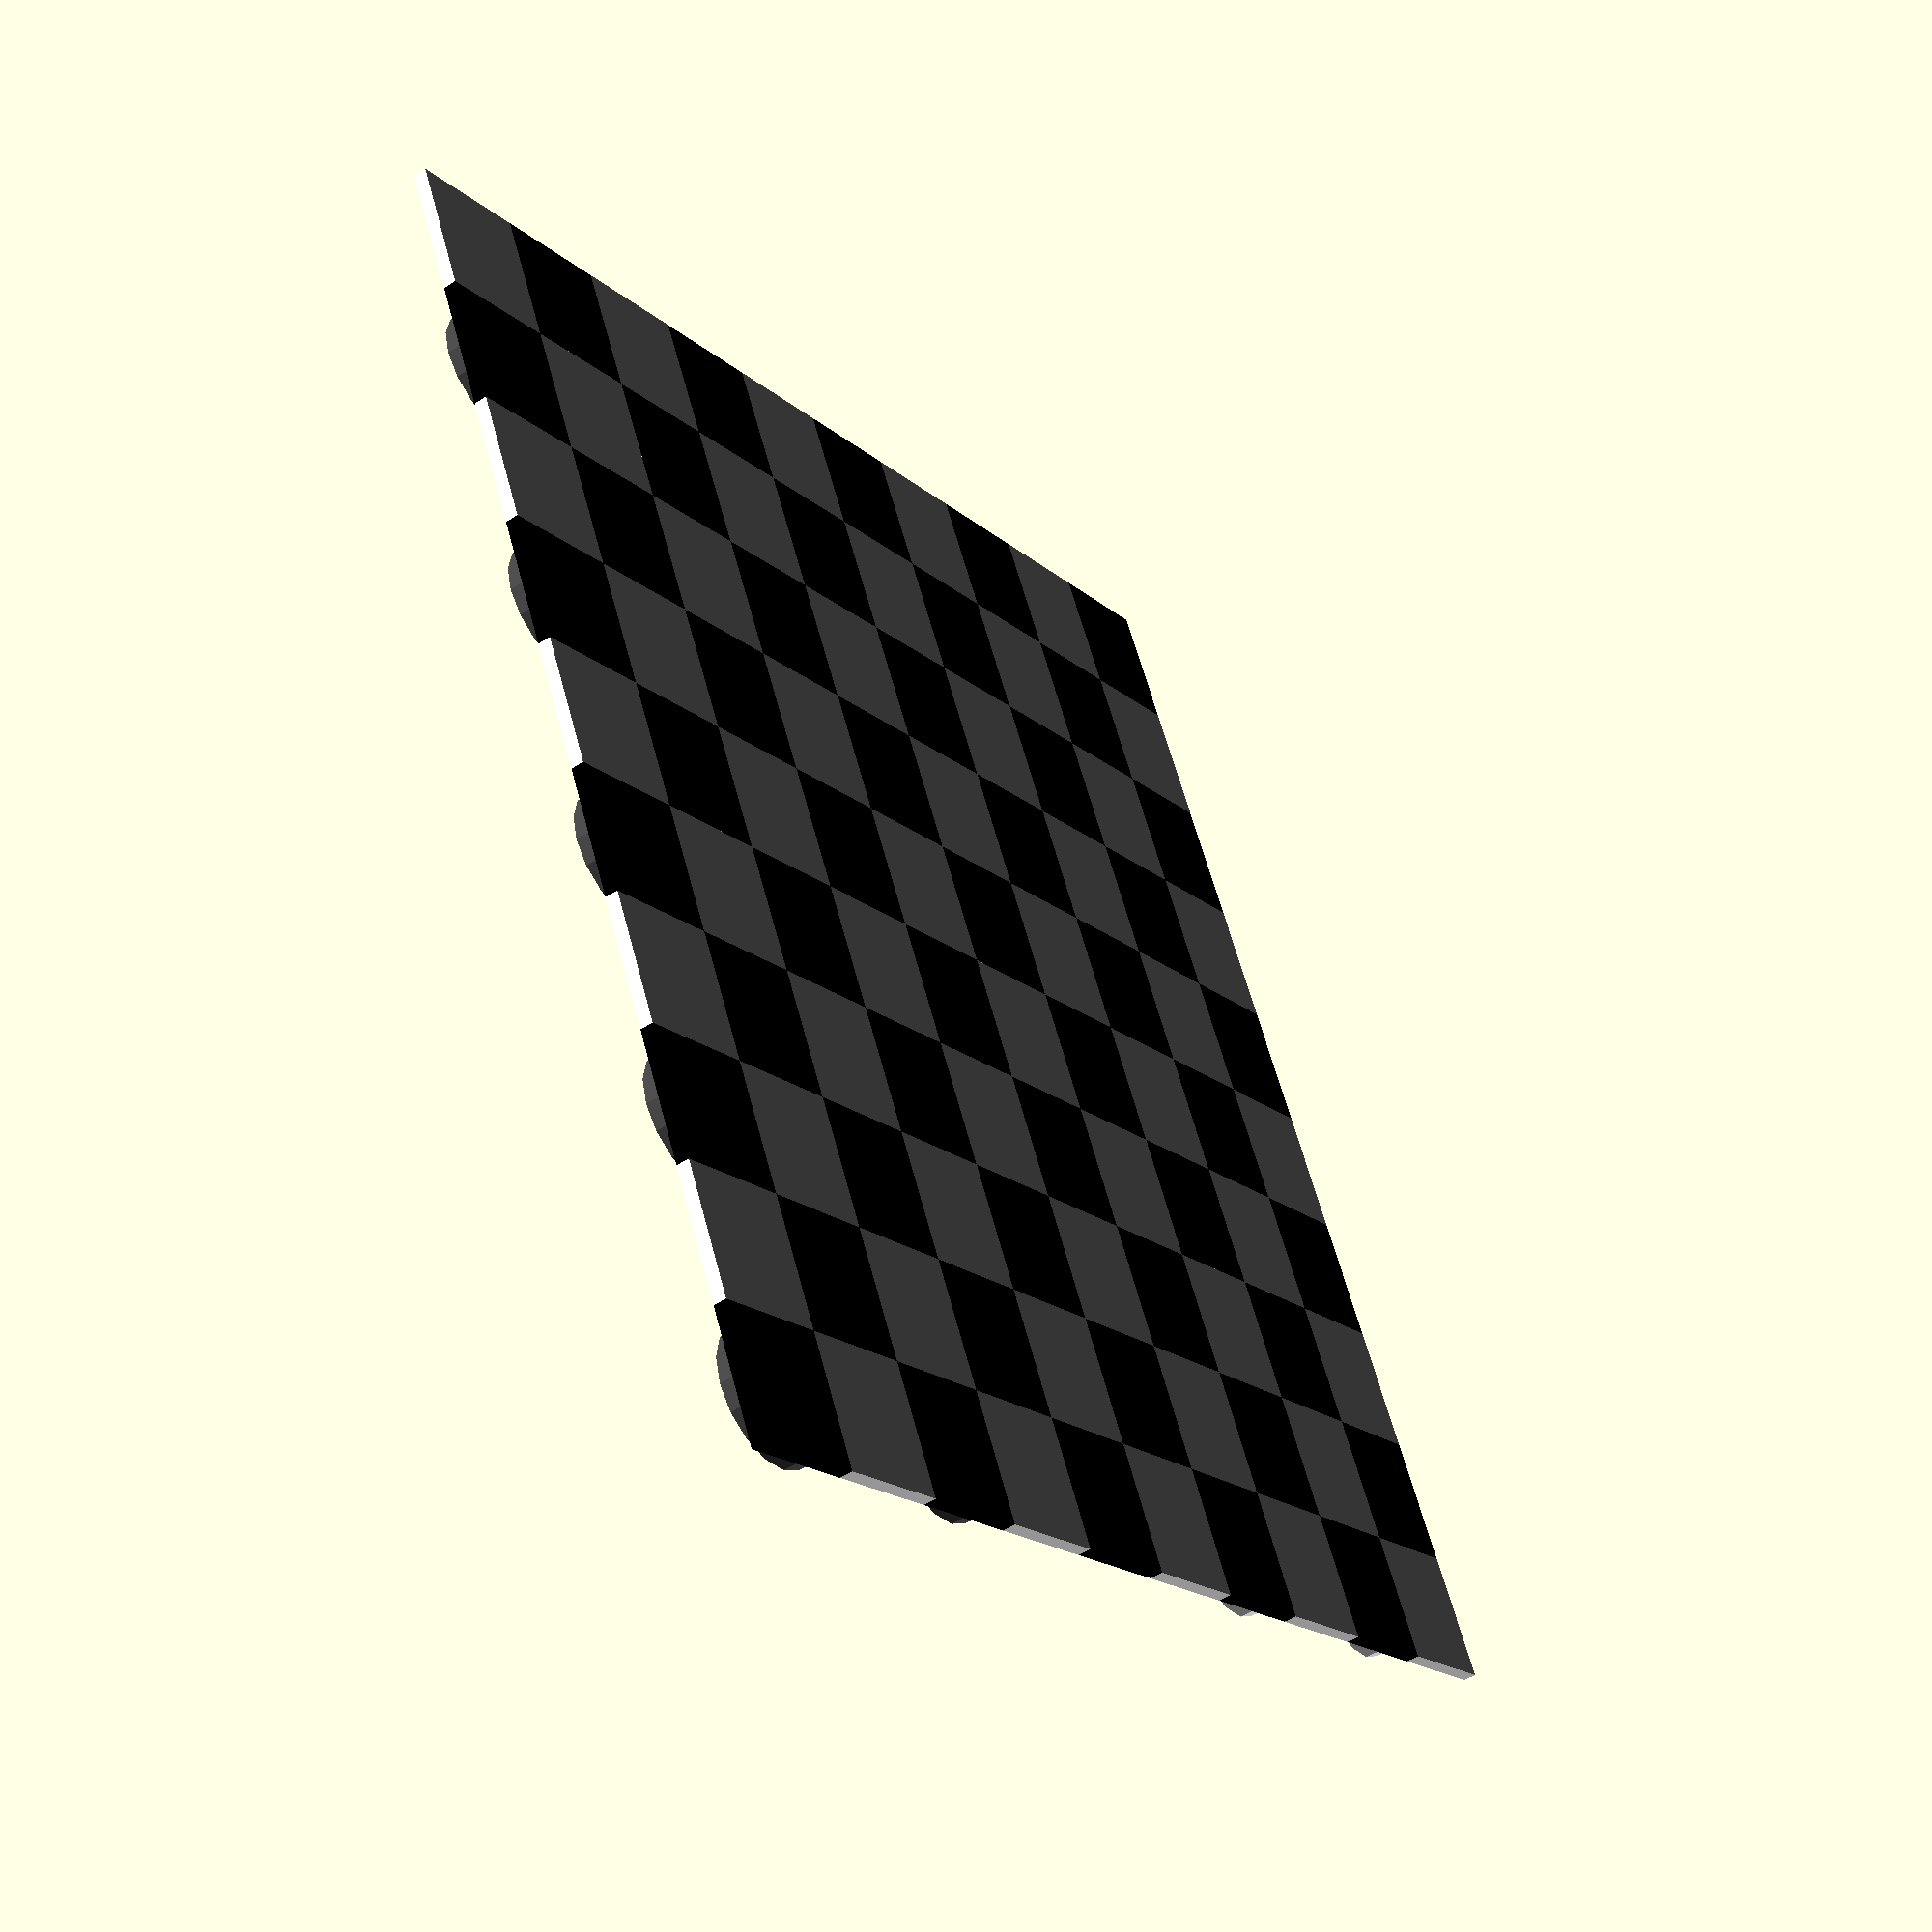
<openscad>


module damier(taille,epaisseur)
{
    // double boucle de 10 permettant de créer le dammier
    for (i = [1:10])
        {
            for (j = [1:10])
            {
                // couleurDamier permet d'alterner le noir et le blanc grace au modulo de i+j qui donne 1 avec i,j impair et 0 quand i+j sont pair
                couleurDamier = [(i+j)%2,(i+j)%2,(i+j)%2];
                
                blanc = 1;
                noir = 68/255;
                
                // couleurPion permet de mettre les pions dont le j est inferieur a 5 en blanc et les pions avec j  supérieur a 5 en noir
                couleurPion = [j<5?blanc:noir,j<5?blanc:noir,j<5?blanc:noir];
                
                // translation du cube de base [10,10] pour créer la surface total du dammier
                color(couleurDamier)translate ([i*taille,j*taille,0])cube([taille,taille,epaisseur]);
                
                // Permet de placer les pions sur les cases dont i+j est pair
                if((i+j)%2 == 0 && (j<5 || j>6))
                {
                    // le +0.5 permet de centrer les pions sur les cases du damier
                    color(couleurPion)translate ([(i+0.5)*taille,(j+0.5)*taille,epaisseur])cylinder(r1=taille/2,r2=taille/2,h=epaisseur);
                }
            }
        }
}

damier(10,1);
</openscad>
<views>
elev=49.2 azim=116.3 roll=125.7 proj=p view=solid
</views>
